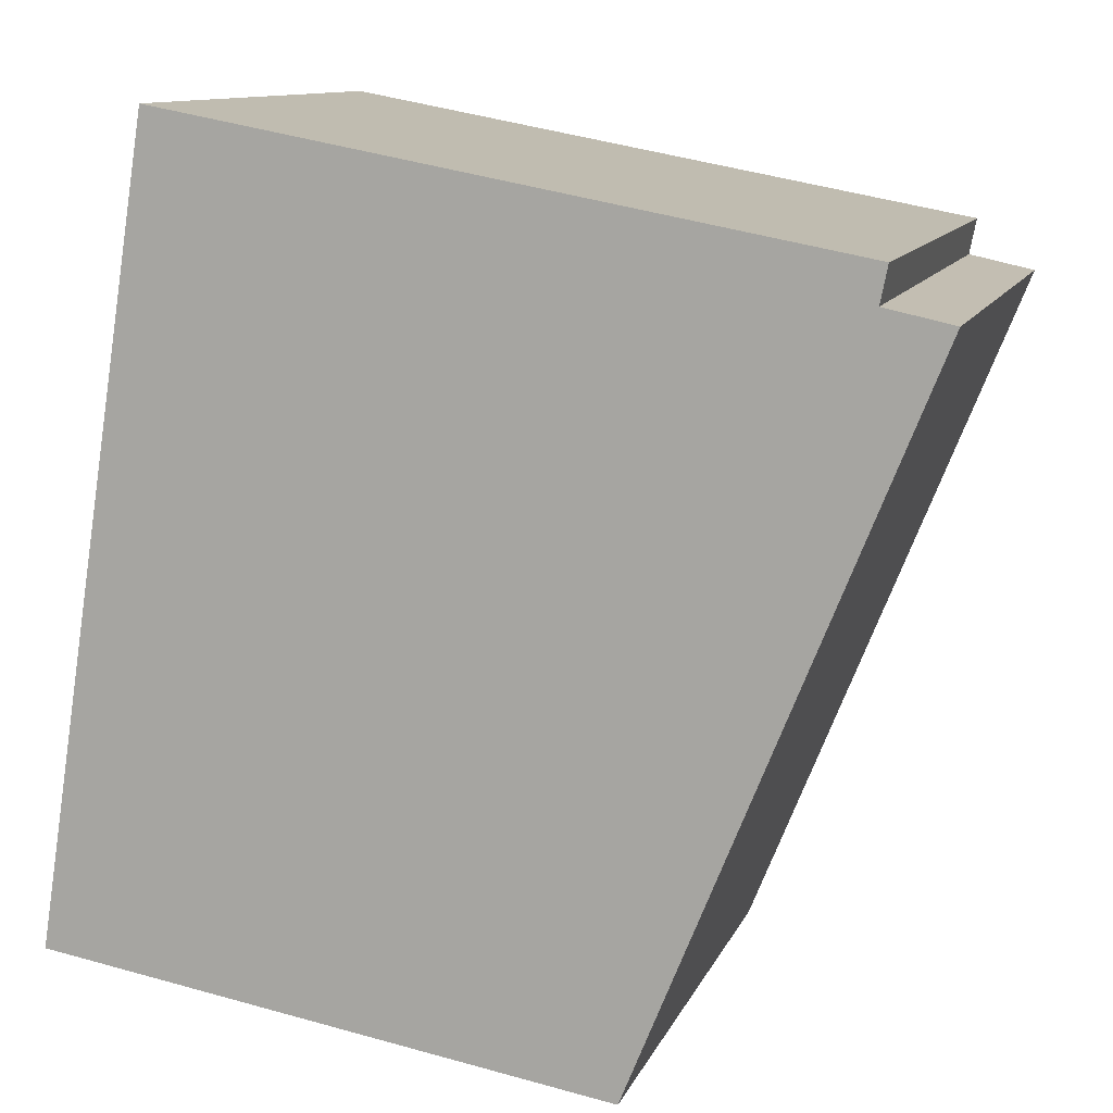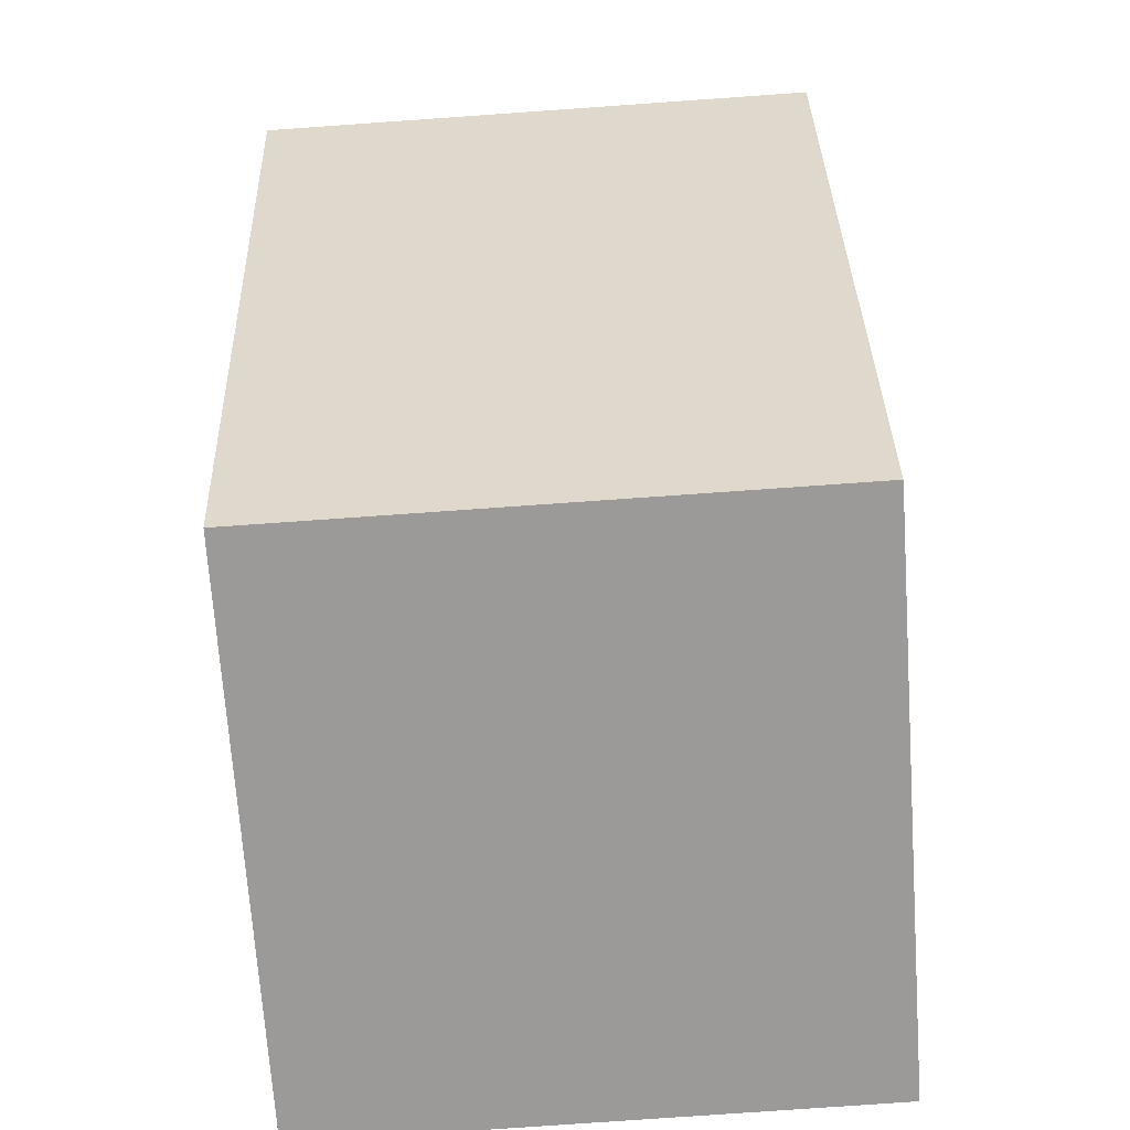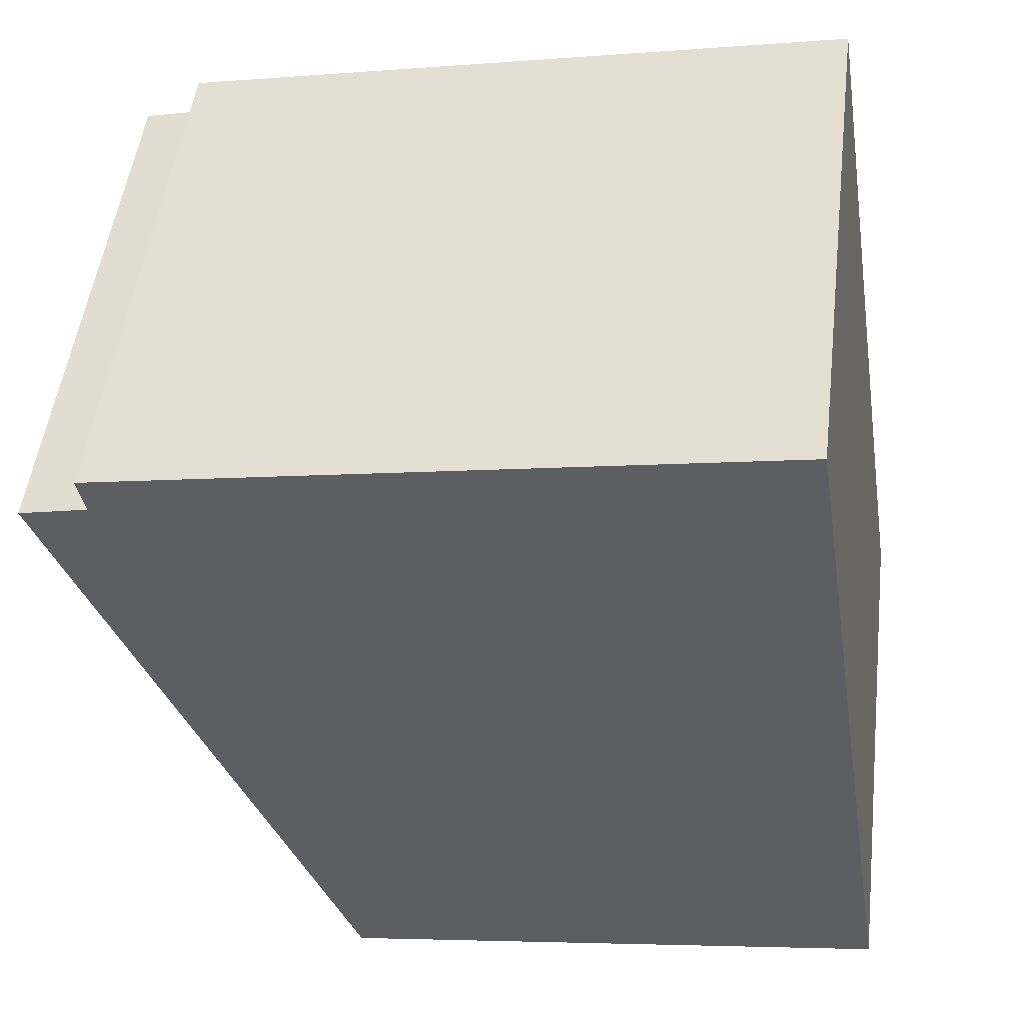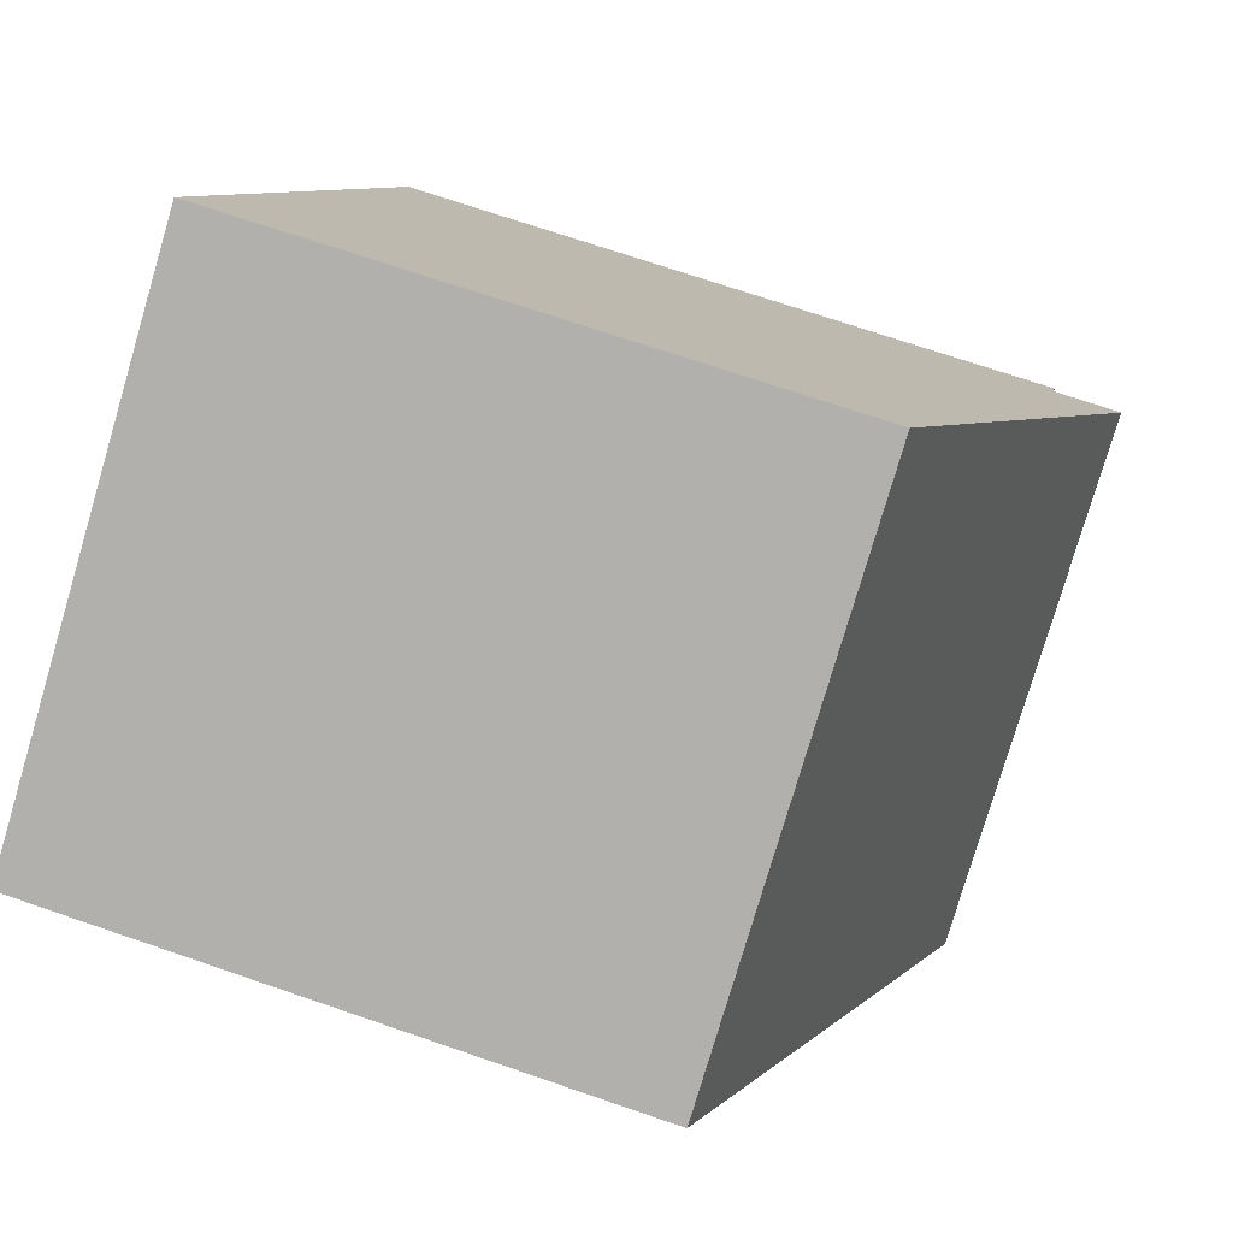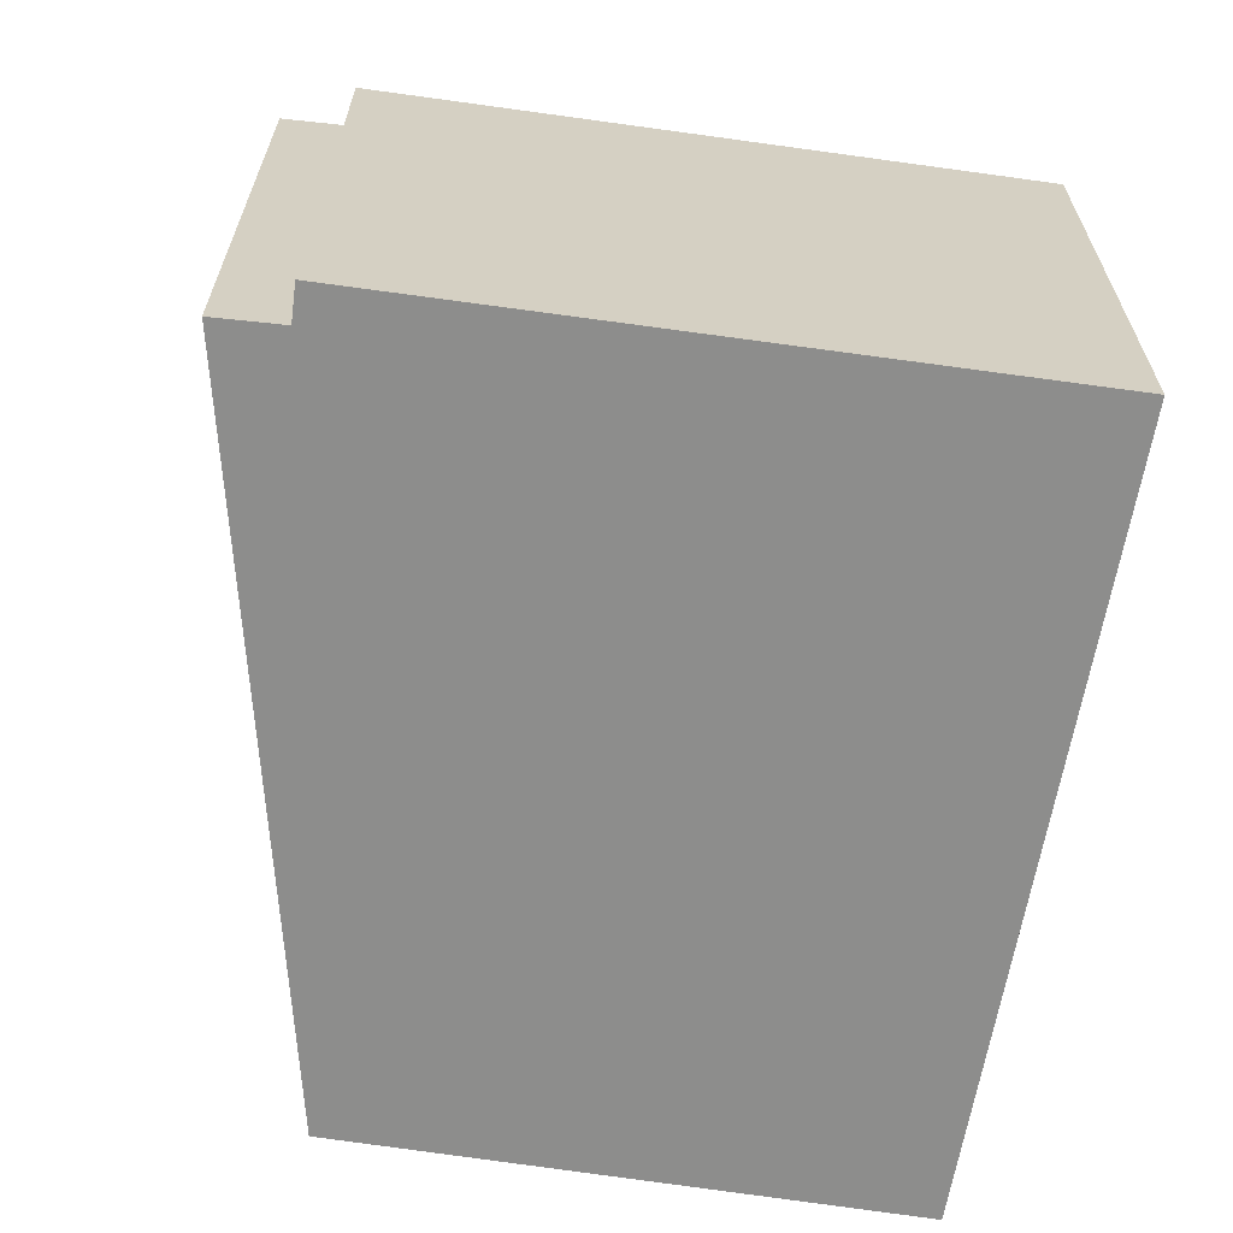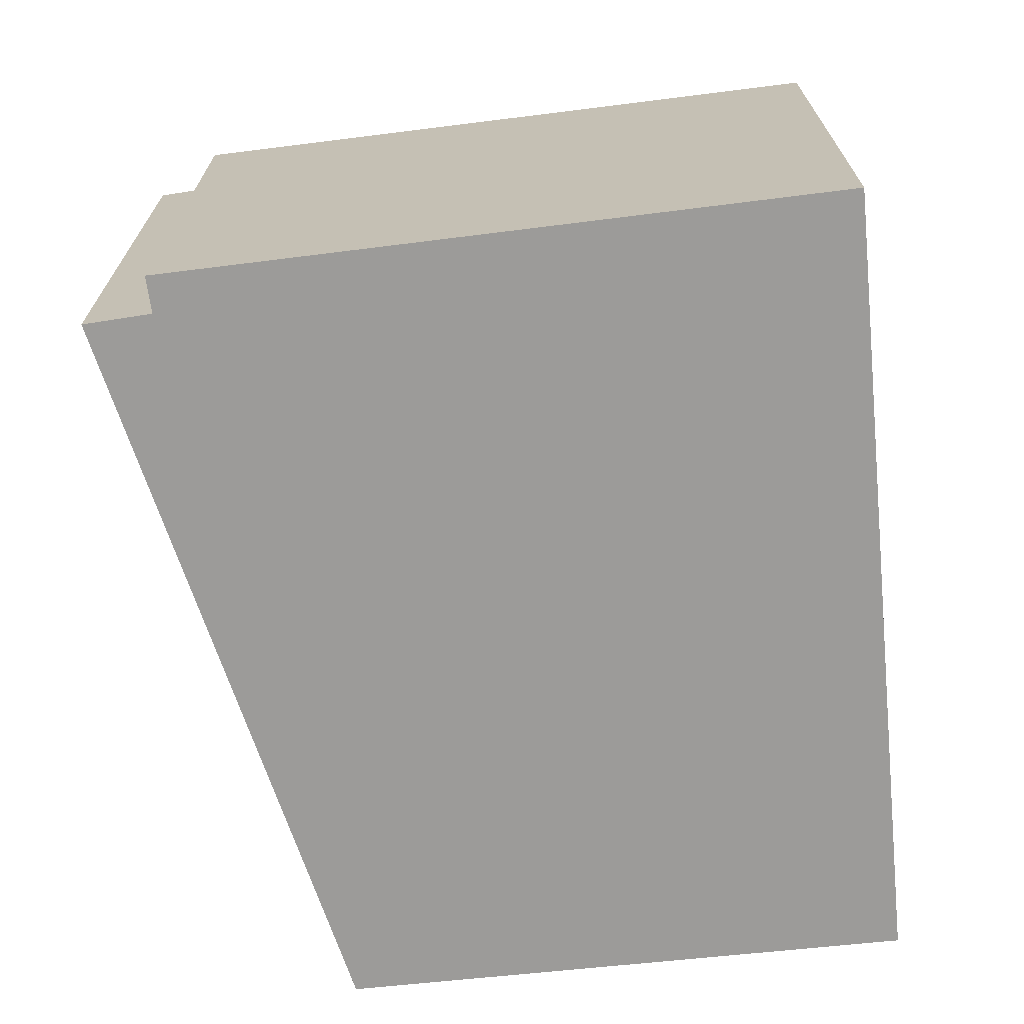
<metadata>
{"format":"obj","ext":"obj","renderer":"f3d","projection":"perspective","resolution":1024,"background":"white","views":[{"elev":11.1,"azim":-163.8,"up":"+Z"},{"elev":-78.7,"azim":-86.0,"up":"+Z"},{"elev":50.0,"azim":6.9,"up":"+Z"},{"elev":-78.6,"azim":163.5,"up":"+Z"},{"elev":-64.5,"azim":-18.5,"up":"+Y"},{"elev":-69.8,"azim":-3.4,"up":"+Y"}]}
</metadata>
<code>
v  1.191 2.317 -2.949
v  3.019 2.317 0.728
v  3.532 2.317 -2.565
v  0.279 2.317 0.061
v  0 2.317 1.419e-16
v  0.249 2.317 0.213
v  0.249 -1.304e-17 0.213
v  3.019 -4.458e-17 0.728
v  0 0 0
v  0.279 -3.735e-18 0.061
v  3.532 1.571e-16 -2.565
v  1.191 1.806e-16 -2.949
g defaultobject
f 1 2 3
f 2 1 4
f 4 1 5
f 6 2 4
f 7 2 6
f 2 7 8
f 9 4 5
f 4 9 10
f 8 3 2
f 3 8 11
f 11 1 3
f 1 11 12
f 12 5 1
f 5 12 9
f 10 6 4
f 6 10 7
f 7 11 8
f 11 7 12
f 12 7 10
f 12 10 9

</code>
